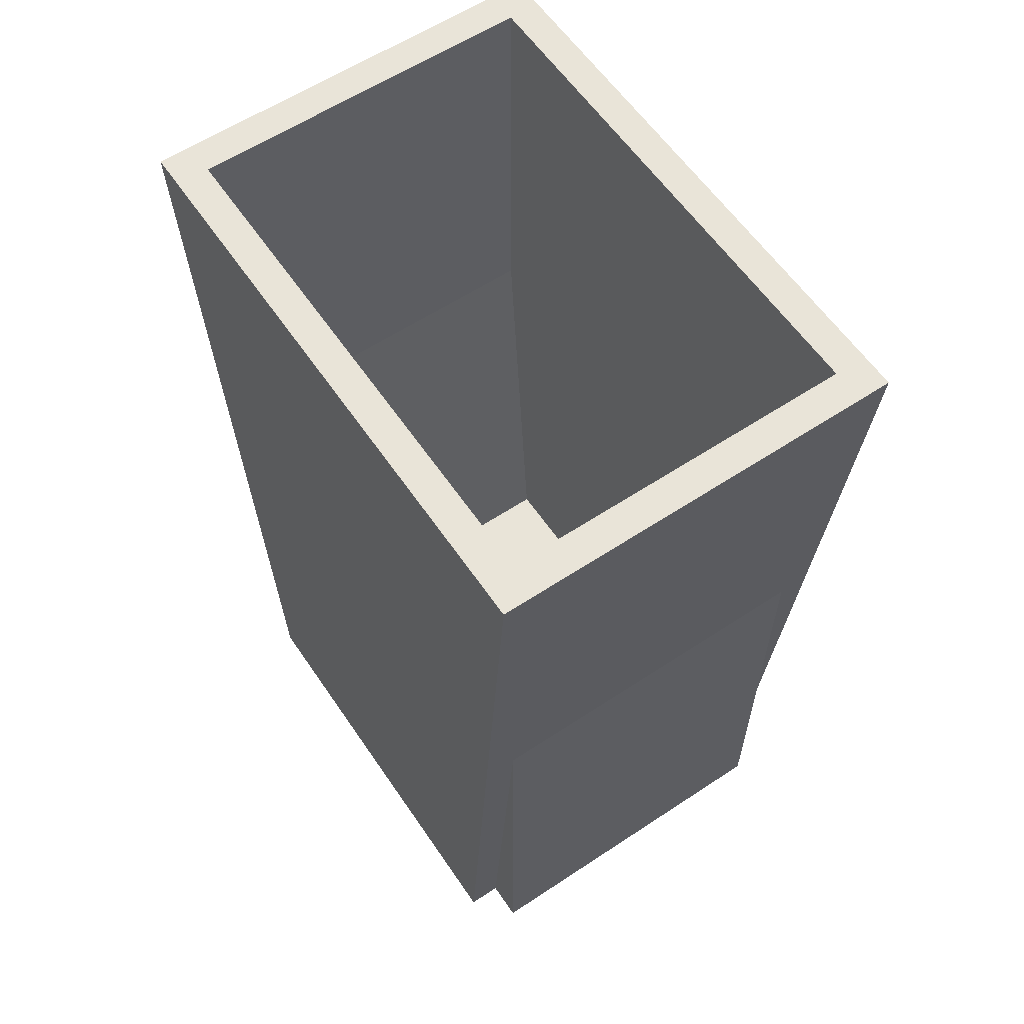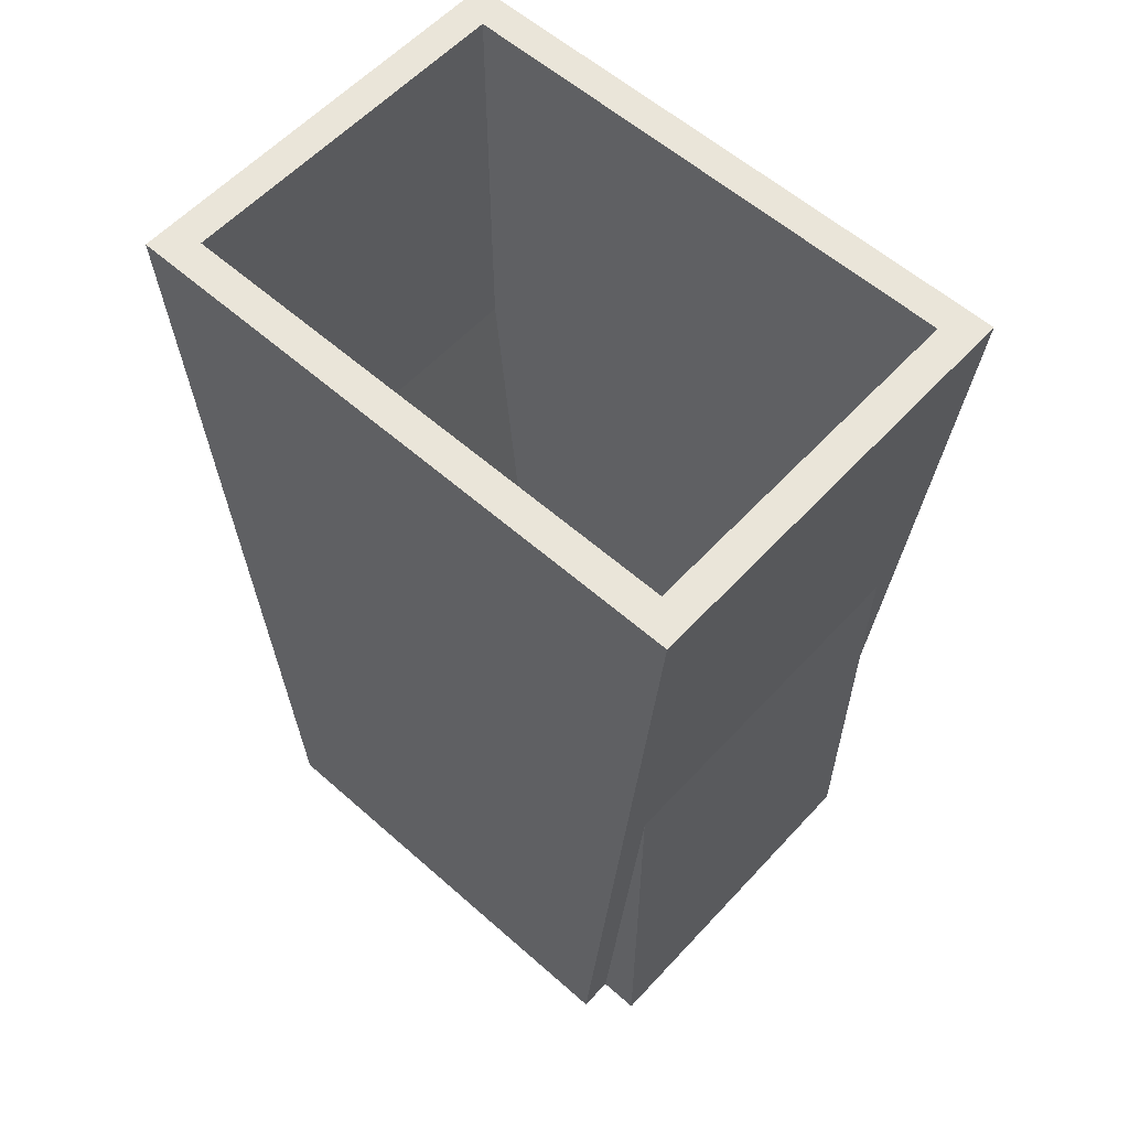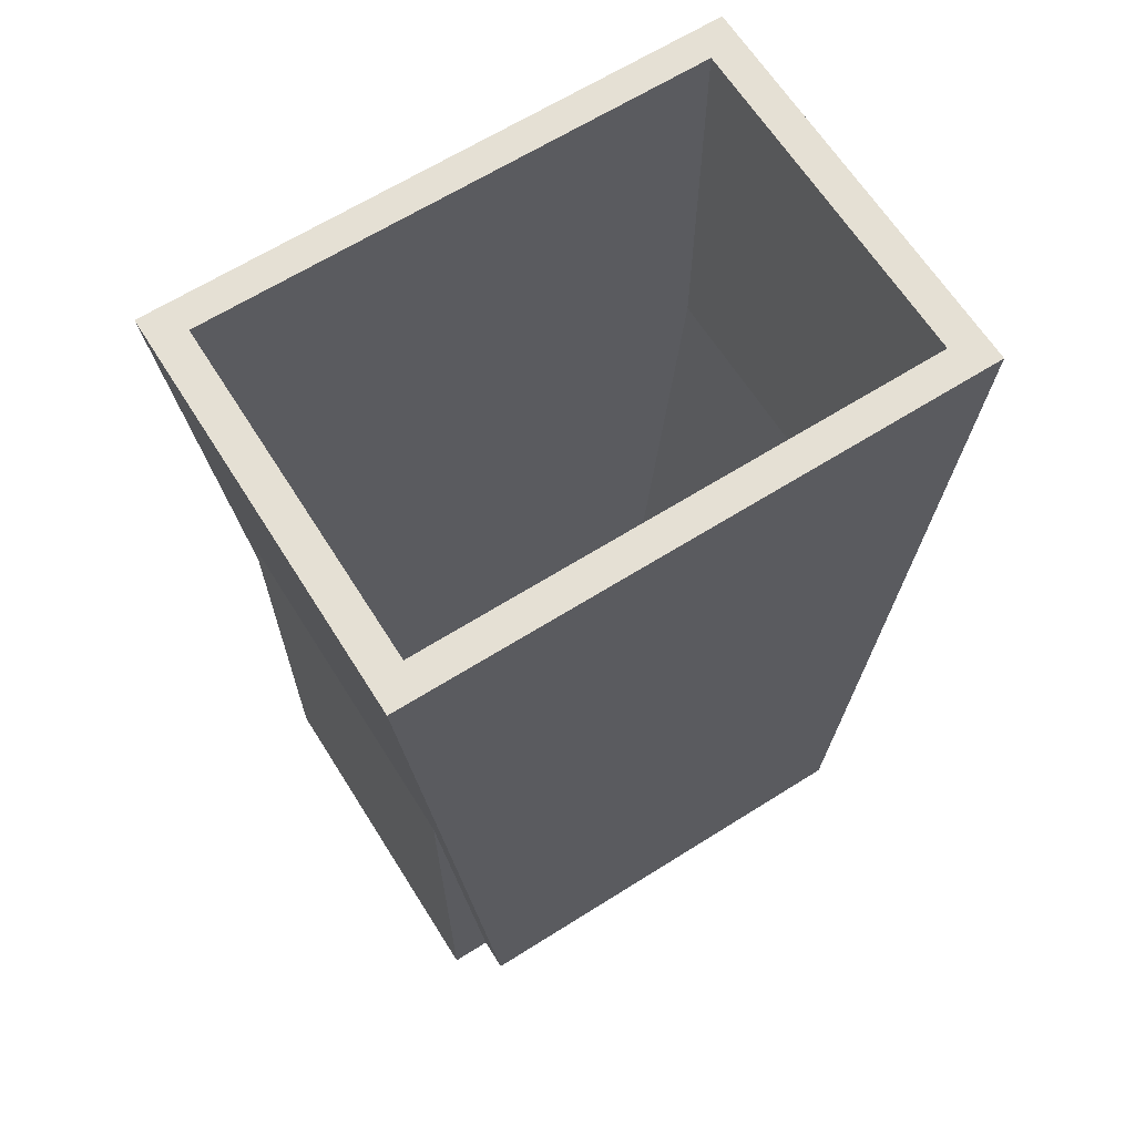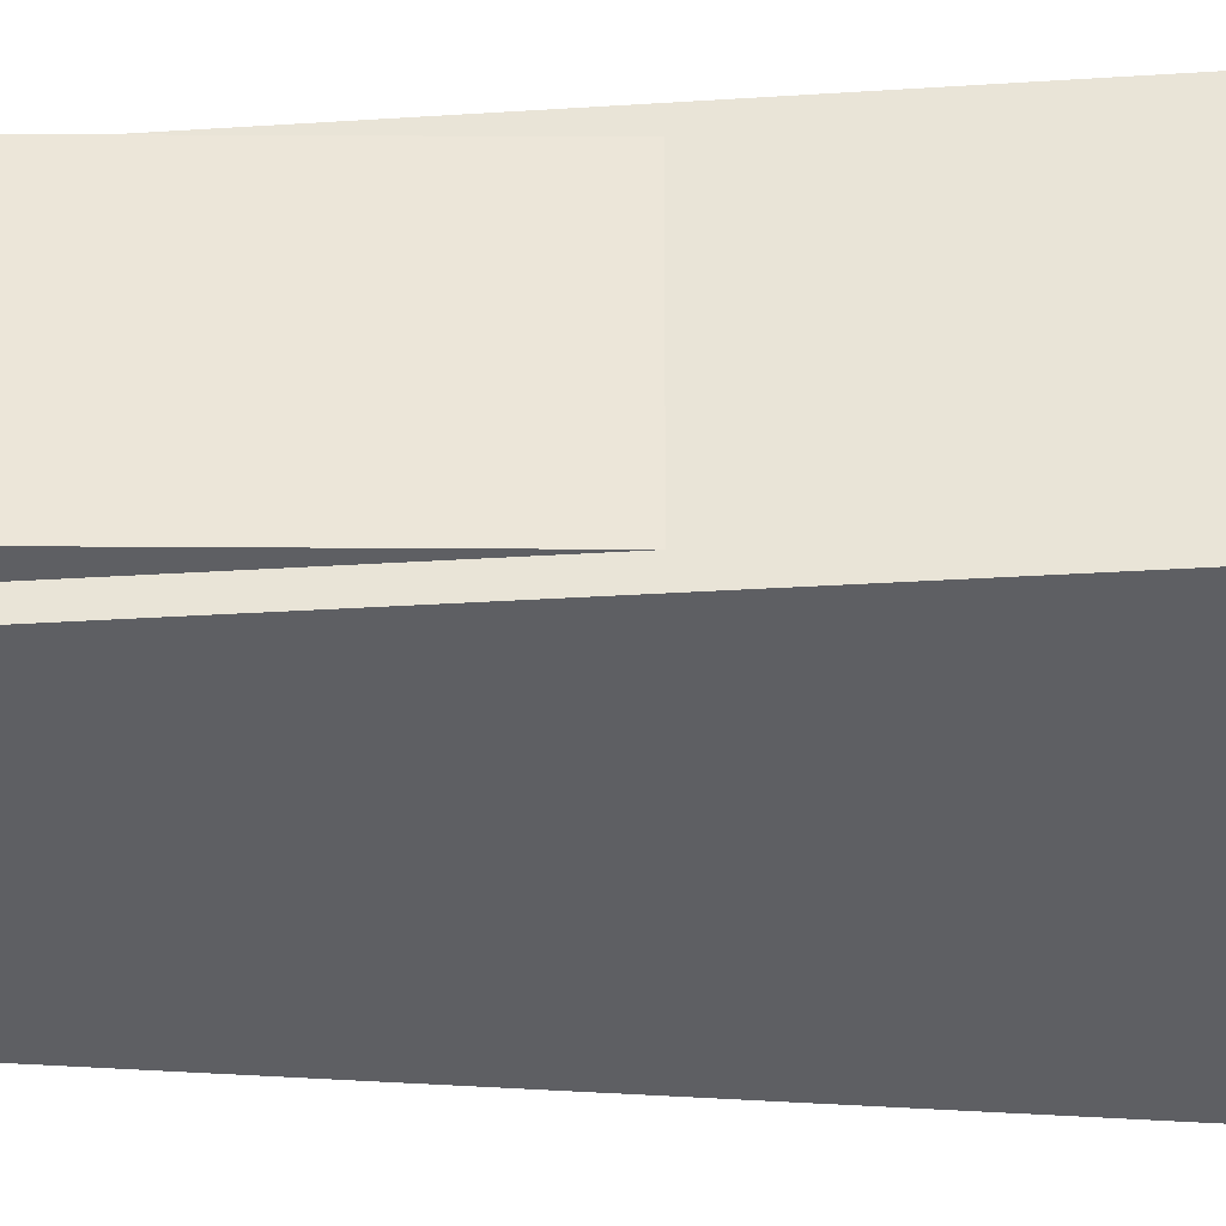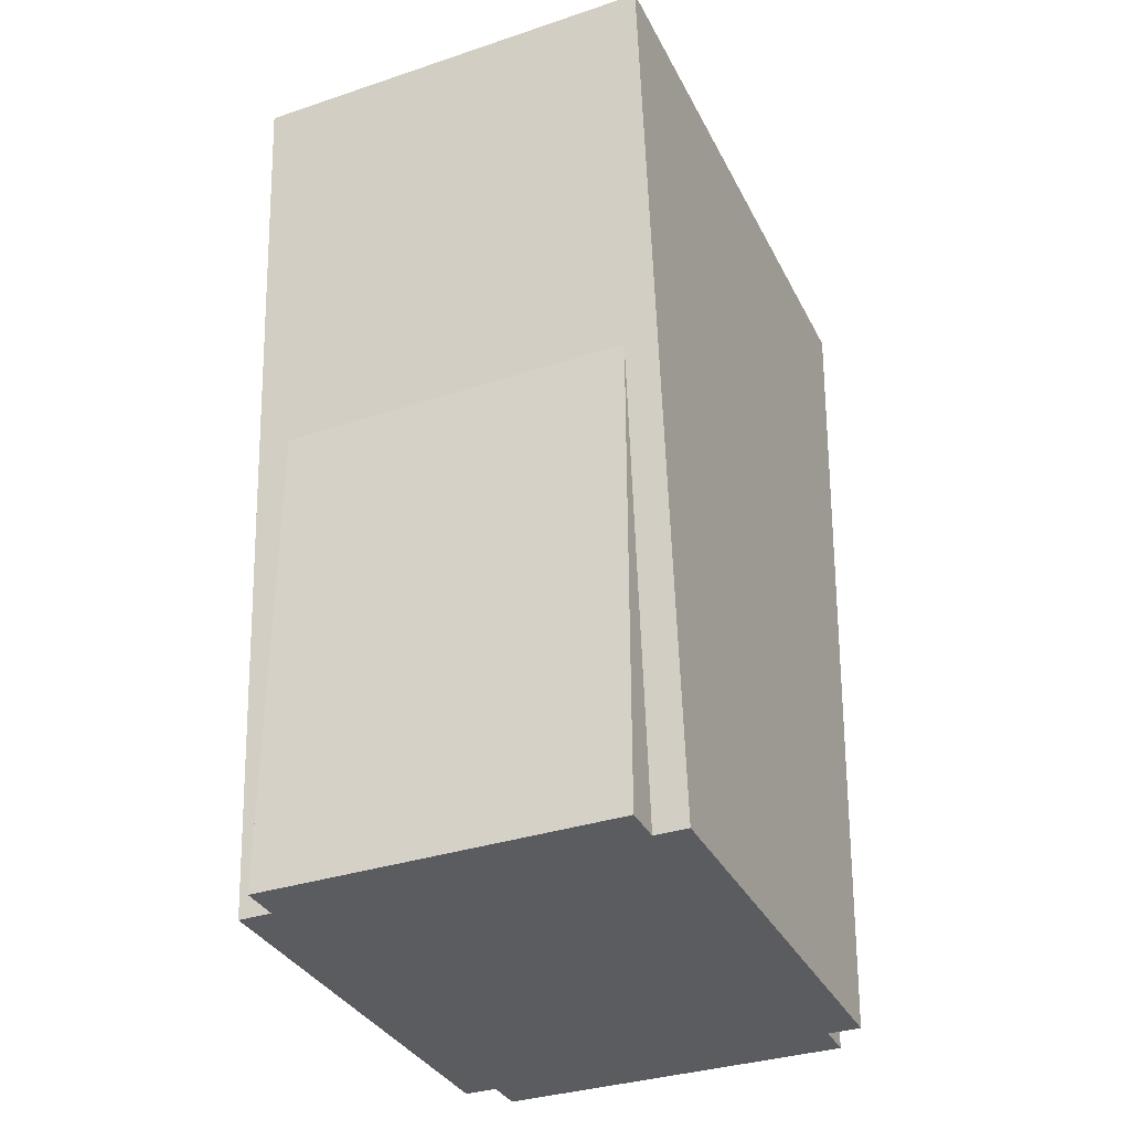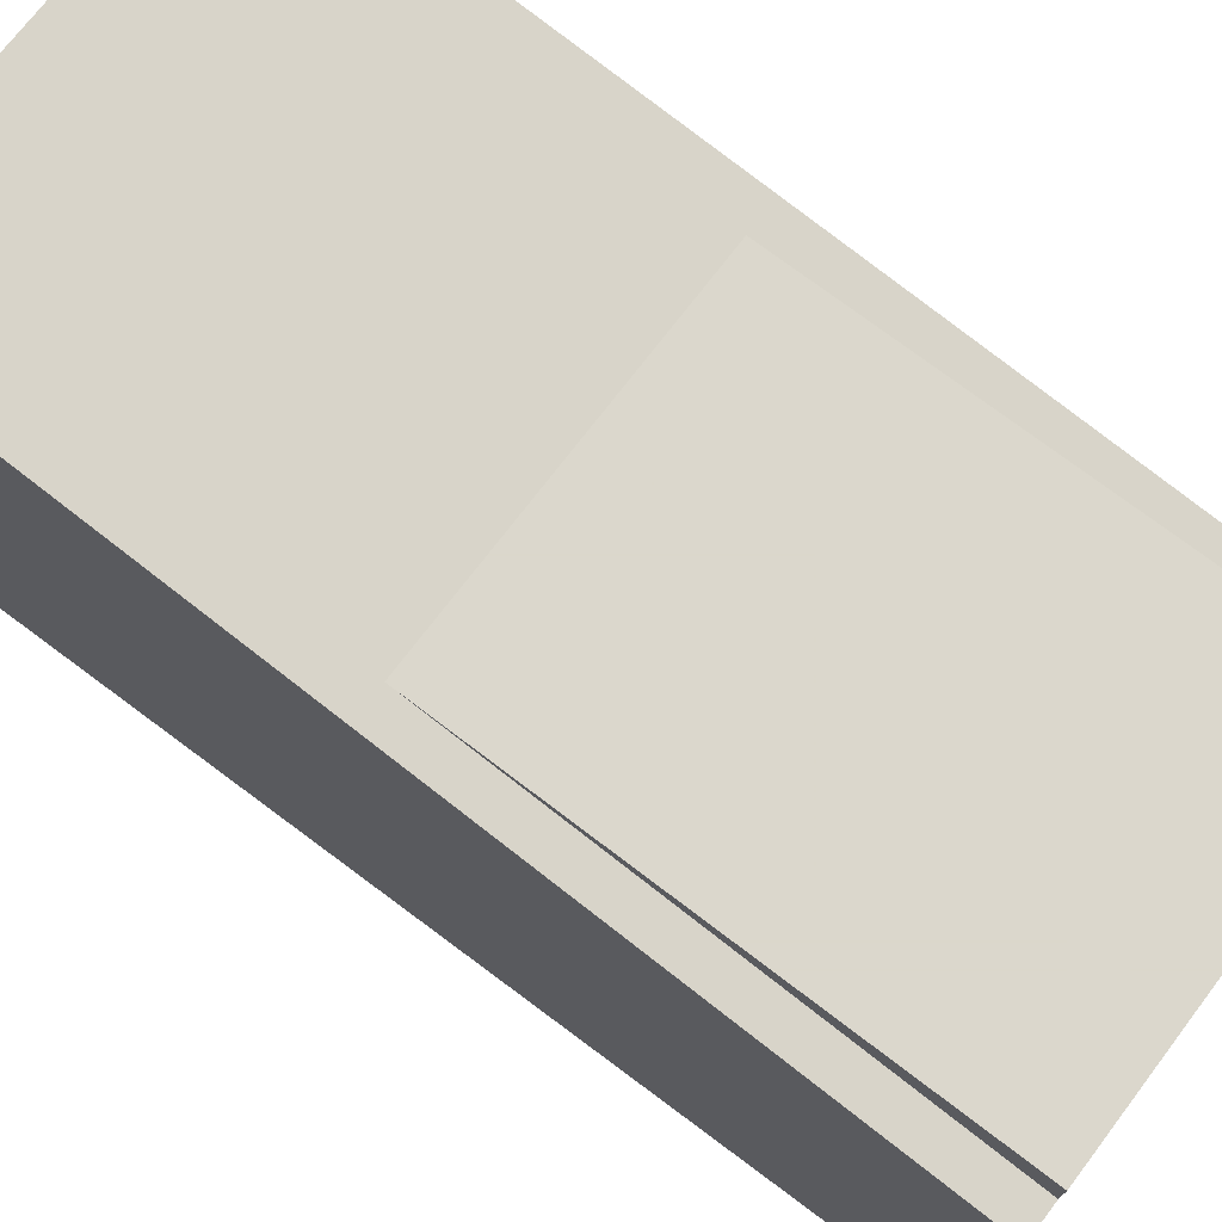
<metadata>
{"format":"obj","ext":"obj","renderer":"f3d","projection":"perspective","resolution":1024,"background":"white","views":[{"elev":59.9,"azim":-34.1,"up":"+Y"},{"elev":58.5,"azim":132.3,"up":"+Y"},{"elev":65.2,"azim":-122.3,"up":"+Y"},{"elev":49.5,"azim":90.4,"up":"+Z"},{"elev":-34.5,"azim":24.0,"up":"+Y"},{"elev":73.4,"azim":-52.7,"up":"+Z"}]}
</metadata>
<code>
o mesh1_mesh1-geometry
v -0.1801 0.3904 0.2552
v -0.1517 0.3904 0.2259
v -0.1801 0.3904 -0.2552
v 0.1801 0.3904 0.2552
v -0.1517 0.3904 -0.2259
v -0.1801 -0.3904 0.1921
v 0.1517 0.3904 0.2259
v 0.1801 0.3904 -0.2552
v -0.1517 -0.3904 0.1921
v -0.1801 -0.3904 -0.1921
v 0.1517 0.3904 -0.2259
v 0.1517 -0.3904 0.2259
v 0.1801 -0.3904 -0.1921
v -0.1517 -0.3904 0.2259
v -0.1517 -0.3904 -0.1921
v 0.1517 -0.3904 0.1921
v -0.1517 -0.3904 -0.2259
v 0.1517 -0.3904 -0.1921
v 0.1801 -0.3904 0.1921
v 0.1517 -0.3904 -0.2259
f 1 2 3
f 2 1 4
f 5 3 2
f 1 4 6
f 2 4 7
f 3 5 8
f 2 9 5
f 6 4 9
f 7 4 11
f 12 2 7
f 8 5 11
f 8 3 13
f 9 2 14
f 5 9 15
f 10 15 3
f 9 4 16
f 8 11 4
f 11 12 7
f 2 12 14
f 17 11 5
f 13 3 18
f 15 9 18
f 5 15 17
f 18 3 15
f 19 16 4
f 16 18 9
f 12 11 16
f 11 17 20
f 16 11 18
f 18 11 20
f 3 2 1
f 4 1 2
f 2 3 5
f 1 6 3
f 7 4 2
f 8 5 3
f 10 3 6
f 11 4 7
f 11 5 8
f 10 6 15
f 9 15 6
f 4 11 8
f 13 19 8
f 12 9 14
f 9 12 16
f 4 8 19
f 18 16 13
f 19 13 16
f 18 17 15
f 17 18 20
f 3 6 1
f 6 4 1
f 5 9 2
f 6 3 10
f 9 4 6
f 7 2 12
f 13 3 8
f 14 2 9
f 15 9 5
f 3 15 10
f 15 6 10
f 16 4 9
f 6 15 9
f 7 12 11
f 14 12 2
f 5 11 17
f 18 3 13
f 8 19 13
f 14 9 12
f 18 9 15
f 17 15 5
f 15 3 18
f 4 16 19
f 16 12 9
f 9 18 16
f 19 8 4
f 16 11 12
f 20 17 11
f 13 16 18
f 16 13 19
f 15 17 18
f 18 11 16
f 20 18 17
f 20 11 18

</code>
